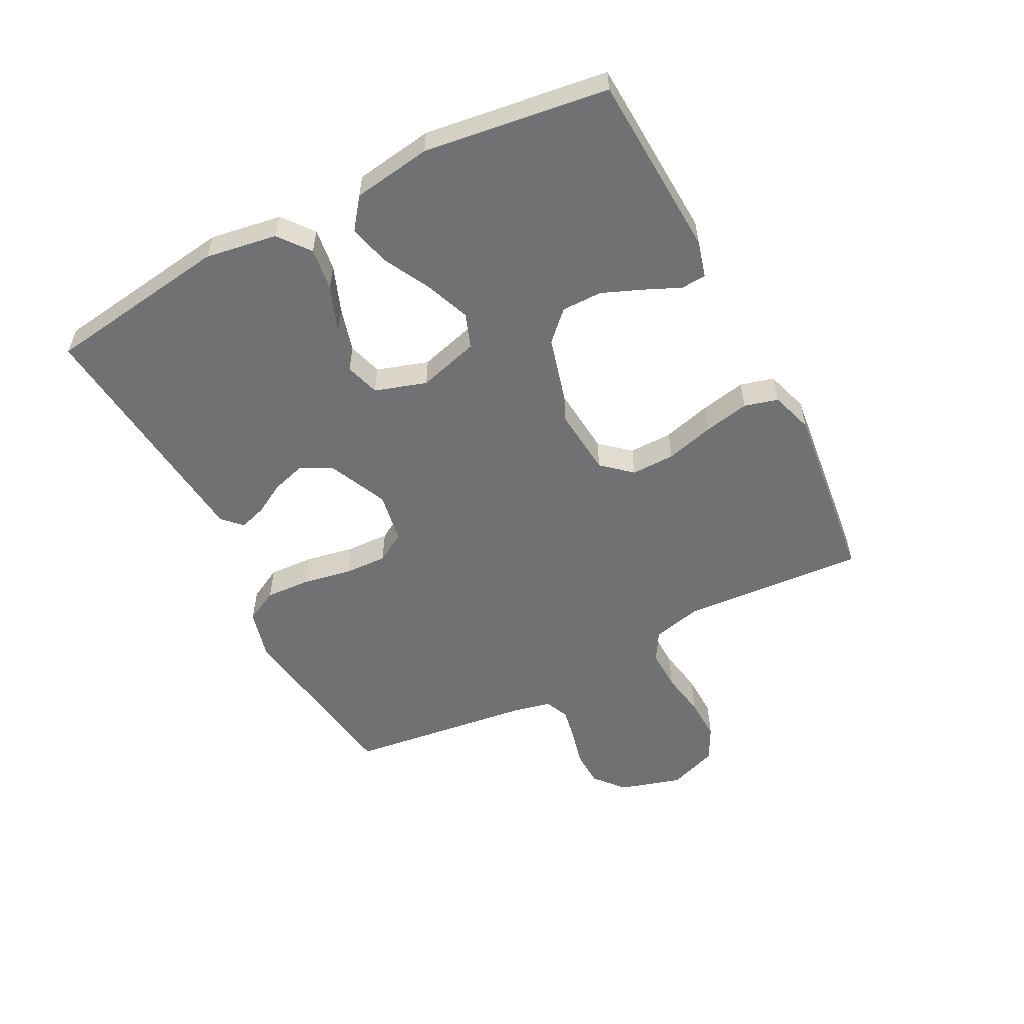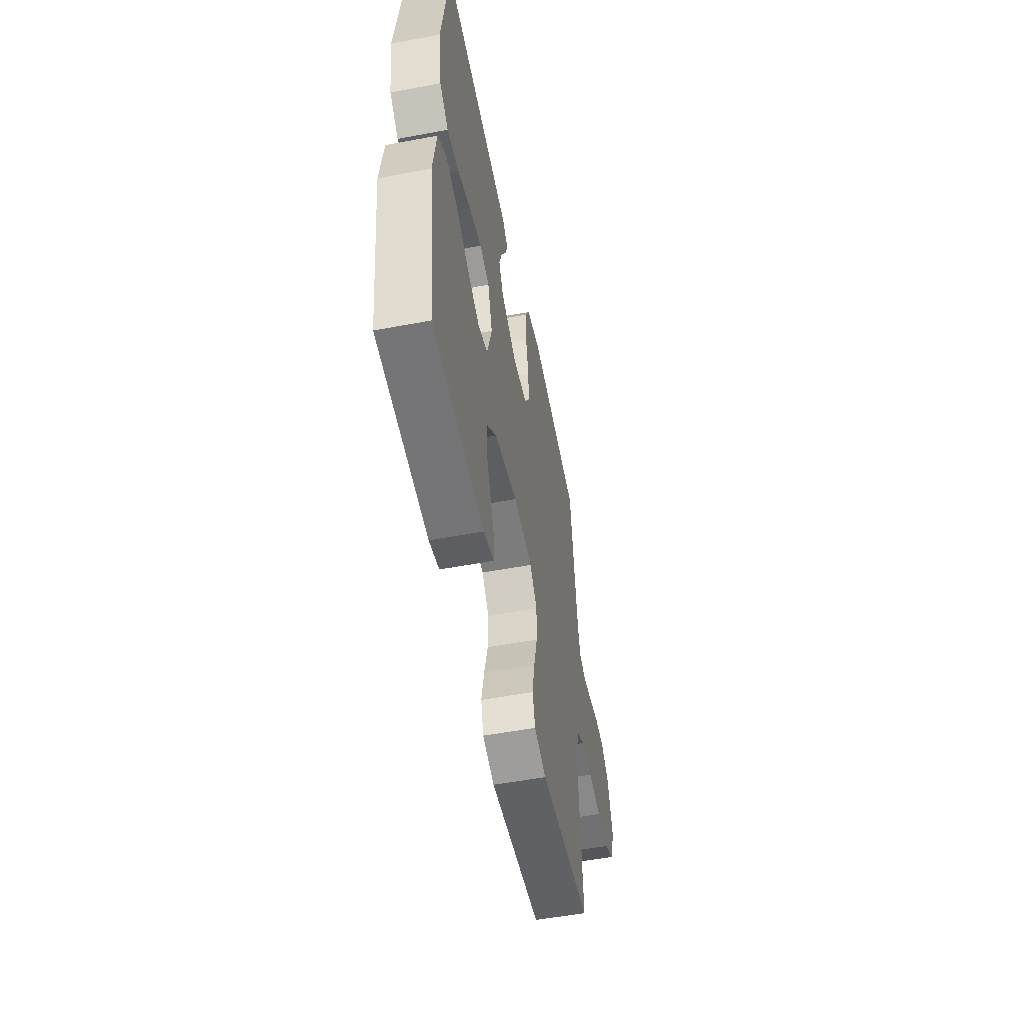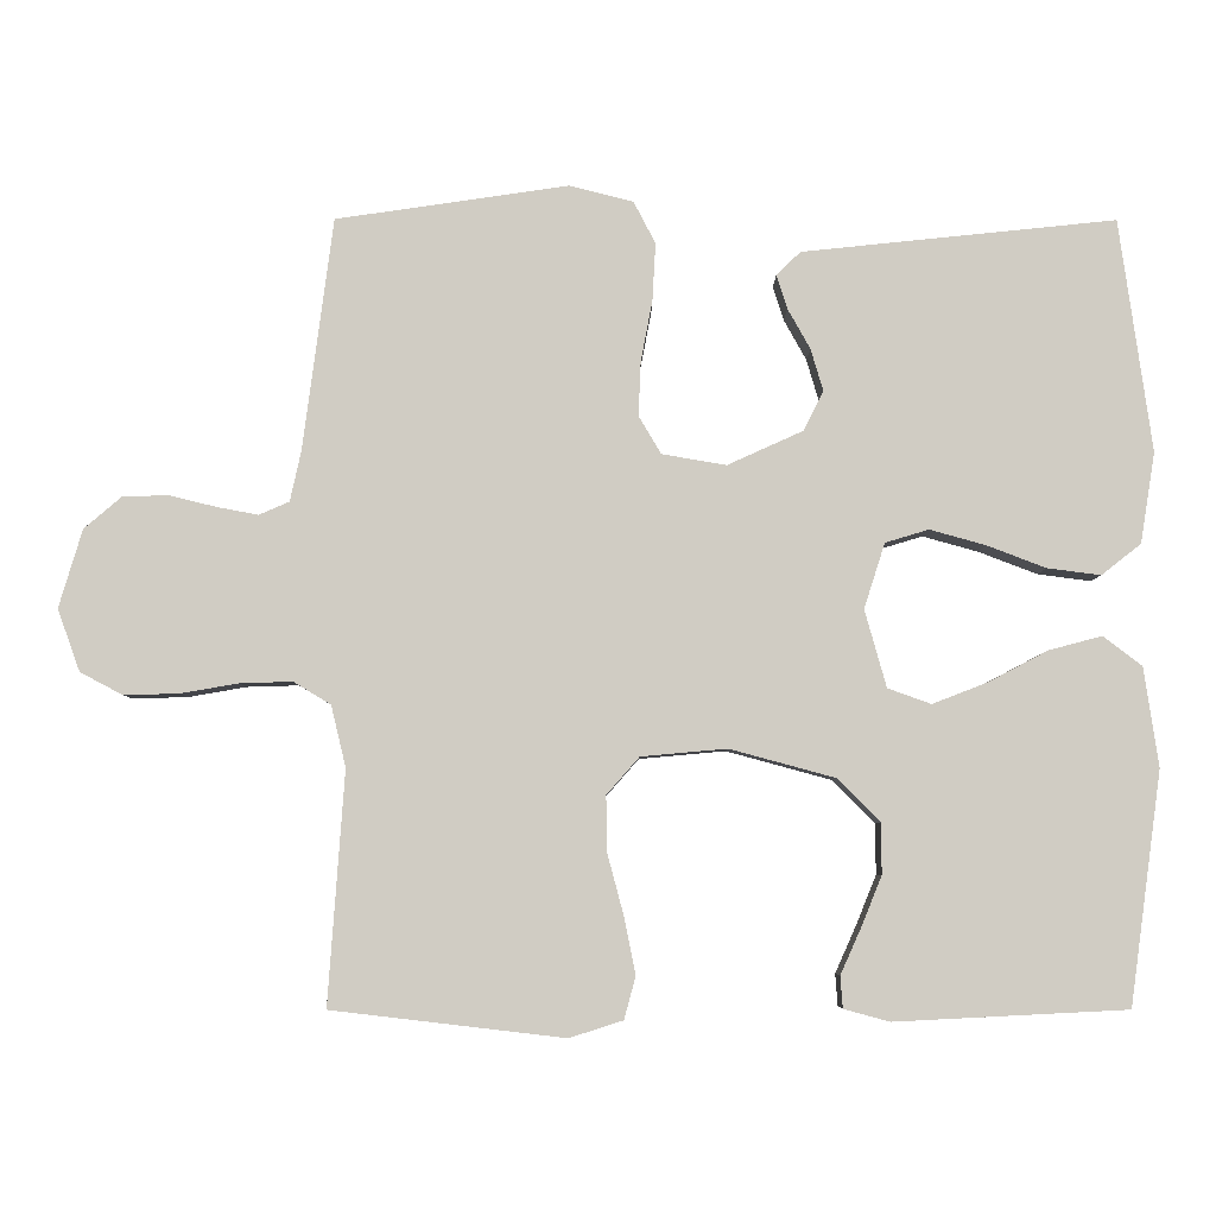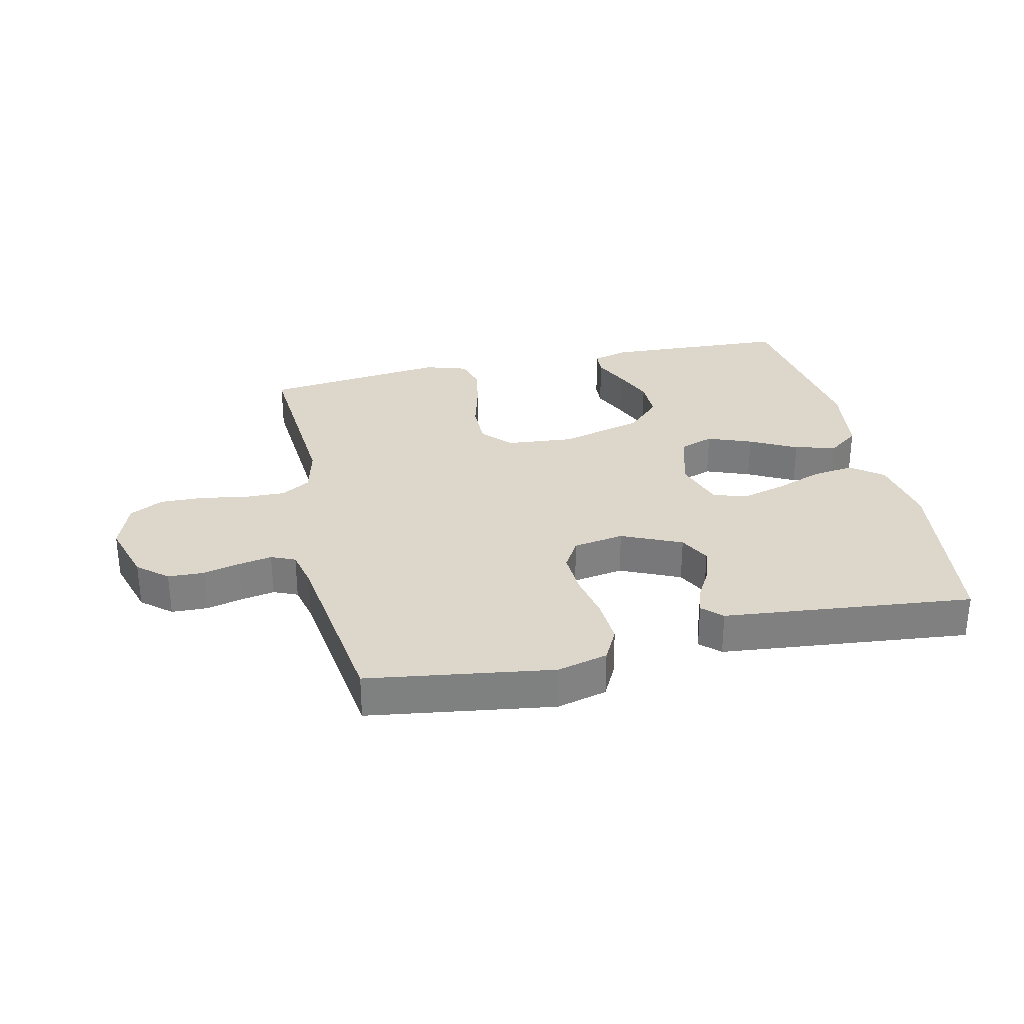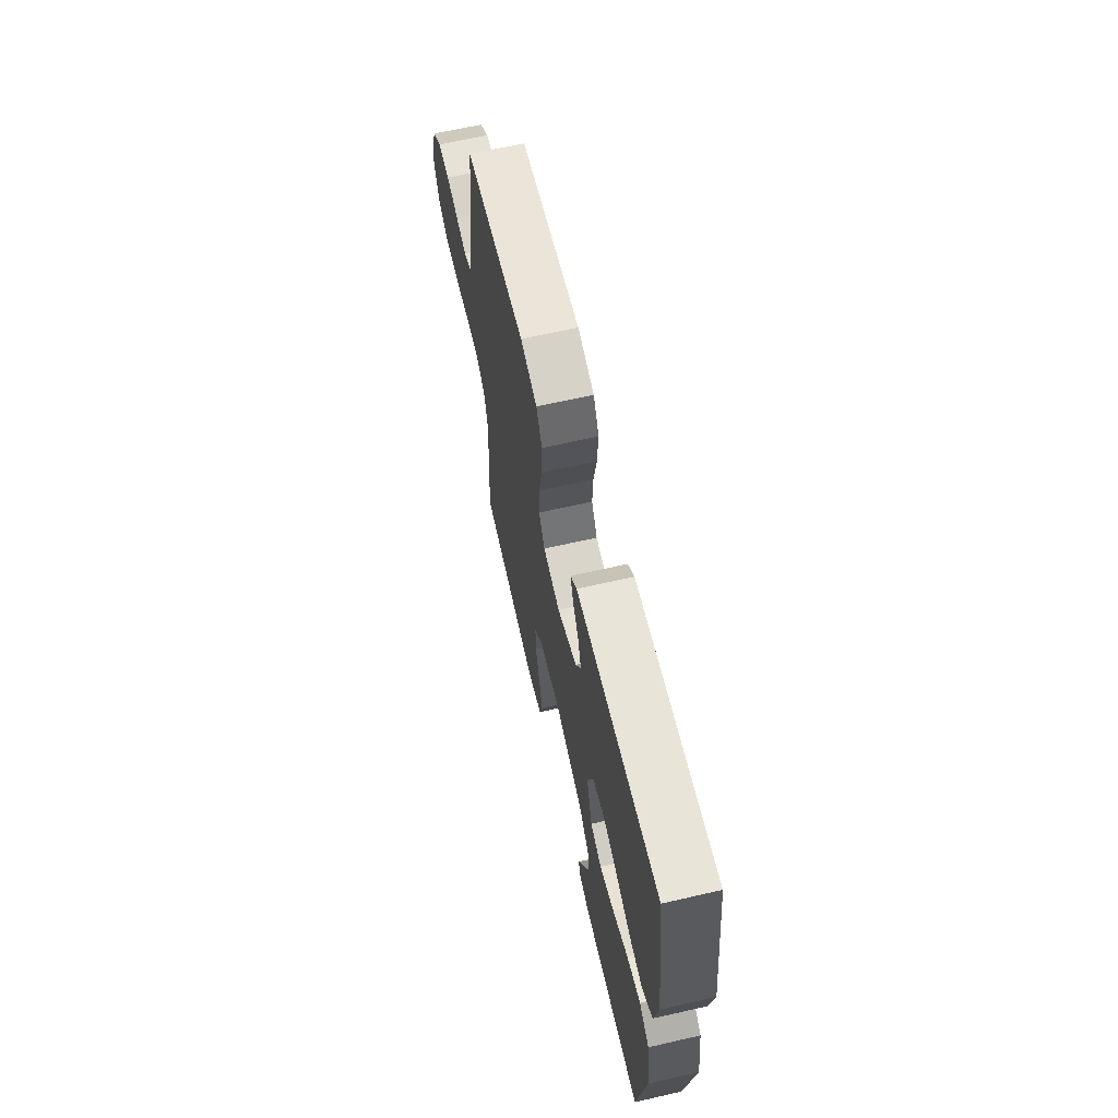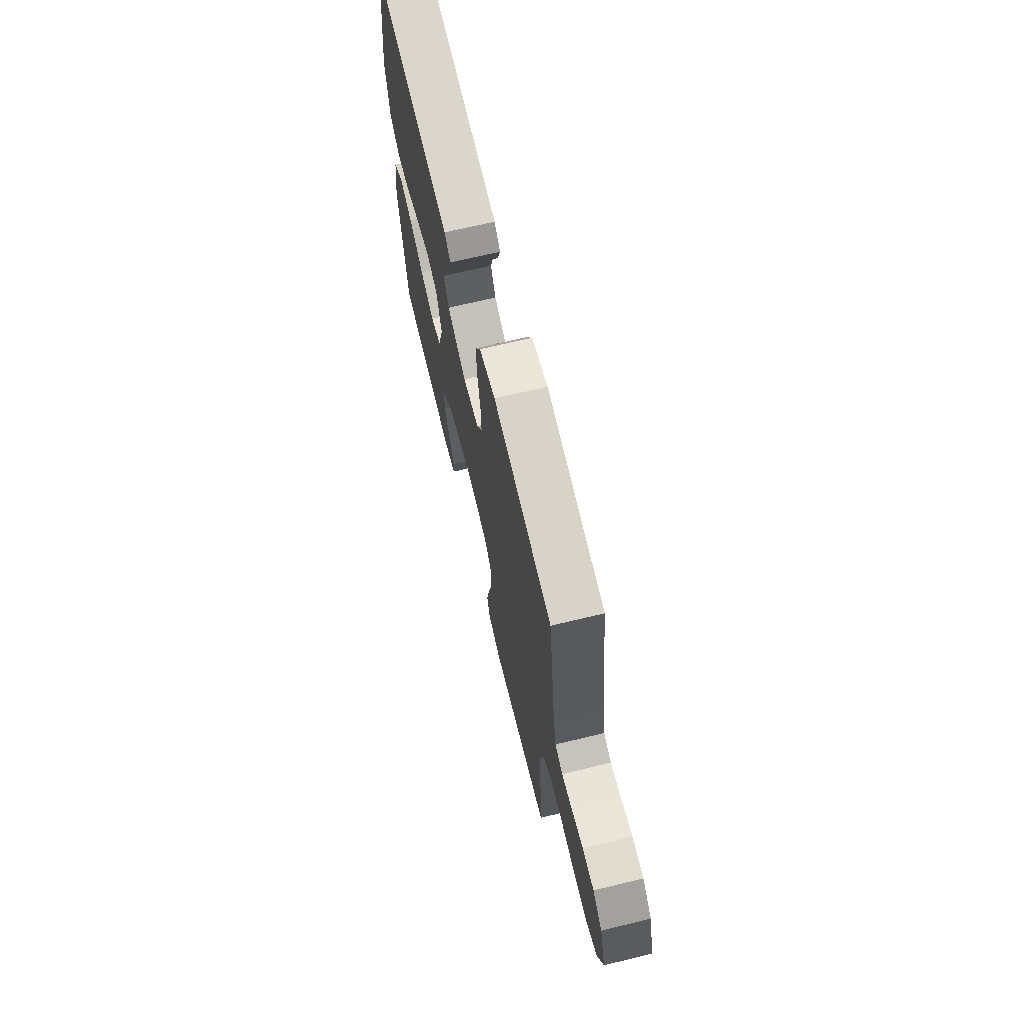
<metadata>
{"format":"obj","ext":"obj","renderer":"f3d","projection":"perspective","resolution":1024,"background":"white","views":[{"elev":-55.3,"azim":117.4,"up":"+Y"},{"elev":-53.8,"azim":101.3,"up":"+Z"},{"elev":-5.6,"azim":-0.3,"up":"+Z"},{"elev":30.4,"azim":-12.8,"up":"+Y"},{"elev":65.3,"azim":77.1,"up":"+Z"},{"elev":68.5,"azim":-103.6,"up":"+Z"}]}
</metadata>
<code>
v -0.5 0.07 0.5
v -0.2 0.07 0.544
v -0.118 0.07 0.523
v -0.09 0.07 0.469
v -0.094 0.07 0.395
v -0.109 0.07 0.316
v -0.112 0.07 0.246
v -0.083 0.07 0.197
v 0 0.07 0.183
v 0.097 0.07 0.227
v 0.123 0.07 0.278
v 0.107 0.07 0.332
v 0.078 0.07 0.384
v 0.064 0.07 0.428
v 0.095 0.07 0.458
v 0.2 0.07 0.469
v 0.5 0.07 0.5
v 0.542 0.07 0.2
v 0.523 0.07 0.083
v 0.472 0.07 0.043
v 0.403 0.07 0.052
v 0.327 0.07 0.081
v 0.255 0.07 0.101
v 0.199 0.07 0.084
v 0.172 0.07 0
v 0.2 0.07 -0.1
v 0.256 0.07 -0.12
v 0.328 0.07 -0.092
v 0.404 0.07 -0.052
v 0.472 0.07 -0.034
v 0.522 0.07 -0.072
v 0.541 0.07 -0.2
v 0.5 0.07 -0.5
v 0.2 0.07 -0.515
v 0.141 0.07 -0.499
v 0.138 0.07 -0.458
v 0.164 0.07 -0.4
v 0.191 0.07 -0.334
v 0.191 0.07 -0.268
v 0.136 0.07 -0.213
v 0 0.07 -0.176
v -0.111 0.07 -0.186
v -0.153 0.07 -0.234
v -0.152 0.07 -0.305
v -0.131 0.07 -0.384
v -0.116 0.07 -0.458
v -0.131 0.07 -0.513
v -0.2 0.07 -0.535
v -0.5 0.07 -0.5
v -0.479 0.07 -0.2
v -0.498 0.07 -0.121
v -0.546 0.07 -0.092
v -0.613 0.07 -0.094
v -0.688 0.07 -0.107
v -0.759 0.07 -0.109
v -0.814 0.07 -0.08
v -0.843 0.07 0
v -0.813 0.07 0.101
v -0.765 0.07 0.142
v -0.706 0.07 0.144
v -0.645 0.07 0.129
v -0.592 0.07 0.119
v -0.553 0.07 0.136
v -0.539 0.07 0.2
v -0.5 0 0.5
v -0.2 0 0.544
v -0.118 0 0.523
v -0.09 0 0.469
v -0.094 0 0.395
v -0.109 0 0.316
v -0.112 0 0.246
v -0.083 0 0.197
v 0 0 0.183
v 0.097 0 0.227
v 0.123 0 0.278
v 0.107 0 0.332
v 0.078 0 0.384
v 0.064 0 0.428
v 0.095 0 0.458
v 0.2 0 0.469
v 0.5 0 0.5
v 0.542 0 0.2
v 0.523 0 0.083
v 0.472 0 0.043
v 0.403 0 0.052
v 0.327 0 0.081
v 0.255 0 0.101
v 0.199 0 0.084
v 0.172 0 0
v 0.2 0 -0.1
v 0.256 0 -0.12
v 0.328 0 -0.092
v 0.404 0 -0.052
v 0.472 0 -0.034
v 0.522 0 -0.072
v 0.541 0 -0.2
v 0.5 0 -0.5
v 0.2 0 -0.515
v 0.141 0 -0.499
v 0.138 0 -0.458
v 0.164 0 -0.4
v 0.191 0 -0.334
v 0.191 0 -0.268
v 0.136 0 -0.213
v 0 0 -0.176
v -0.111 0 -0.186
v -0.153 0 -0.234
v -0.152 0 -0.305
v -0.131 0 -0.384
v -0.116 0 -0.458
v -0.131 0 -0.513
v -0.2 0 -0.535
v -0.5 0 -0.5
v -0.479 0 -0.2
v -0.498 0 -0.121
v -0.546 0 -0.092
v -0.613 0 -0.094
v -0.688 0 -0.107
v -0.759 0 -0.109
v -0.814 0 -0.08
v -0.843 0 0
v -0.813 0 0.101
v -0.765 0 0.142
v -0.706 0 0.144
v -0.645 0 0.129
v -0.592 0 0.119
v -0.553 0 0.136
v -0.539 0 0.2
f 59 60 61
f 58 59 61
f 57 58 61
f 56 57 61
f 55 56 61
f 54 55 61
f 53 54 61
f 52 53 61 62
f 51 52 62 63
f 48 49 50
f 47 48 50
f 46 47 50
f 45 46 50
f 44 45 50
f 51 63 64
f 50 51 64
f 44 50 64
f 43 44 64
f 35 36 37
f 34 35 37
f 33 34 37
f 32 33 37
f 31 32 37
f 30 31 37
f 29 30 37
f 28 29 37
f 28 37 38
f 27 28 38 39
f 20 21 22
f 19 20 22
f 18 19 22
f 17 18 22
f 16 17 22
f 15 16 22
f 14 15 22
f 13 14 22
f 12 13 22
f 11 12 22 23
f 10 11 23 24
f 4 5 6
f 3 4 6
f 2 3 6
f 1 2 6
f 64 1 6
f 64 6 7
f 64 7 8
f 43 64 8
f 42 43 8
f 41 42 8 9
f 40 41 9 10
f 26 27 39 40
f 25 26 40 10
f 10 24 25
f 125 124 123
f 125 123 122
f 125 122 121
f 125 121 120
f 125 120 119
f 125 119 118
f 125 118 117
f 126 125 117 116
f 127 126 116 115
f 114 113 112
f 114 112 111
f 114 111 110
f 114 110 109
f 114 109 108
f 128 127 115
f 128 115 114
f 128 114 108
f 128 108 107
f 101 100 99
f 101 99 98
f 101 98 97
f 101 97 96
f 101 96 95
f 101 95 94
f 101 94 93
f 101 93 92
f 102 101 92
f 103 102 92 91
f 86 85 84
f 86 84 83
f 86 83 82
f 86 82 81
f 86 81 80
f 86 80 79
f 86 79 78
f 86 78 77
f 86 77 76
f 87 86 76 75
f 88 87 75 74
f 70 69 68
f 70 68 67
f 70 67 66
f 70 66 65
f 70 65 128
f 71 70 128
f 72 71 128
f 72 128 107
f 72 107 106
f 73 72 106 105
f 74 73 105 104
f 104 103 91 90
f 74 104 90 89
f 89 88 74
f 1 65 66 2
f 2 66 67 3
f 3 67 68 4
f 4 68 69 5
f 5 69 70 6
f 6 70 71 7
f 7 71 72 8
f 8 72 73 9
f 9 73 74 10
f 10 74 75 11
f 11 75 76 12
f 12 76 77 13
f 13 77 78 14
f 14 78 79 15
f 15 79 80 16
f 16 80 81 17
f 17 81 82 18
f 18 82 83 19
f 19 83 84 20
f 20 84 85 21
f 21 85 86 22
f 22 86 87 23
f 23 87 88 24
f 24 88 89 25
f 25 89 90 26
f 26 90 91 27
f 27 91 92 28
f 28 92 93 29
f 29 93 94 30
f 30 94 95 31
f 31 95 96 32
f 32 96 97 33
f 33 97 98 34
f 34 98 99 35
f 35 99 100 36
f 36 100 101 37
f 37 101 102 38
f 38 102 103 39
f 39 103 104 40
f 40 104 105 41
f 41 105 106 42
f 42 106 107 43
f 43 107 108 44
f 44 108 109 45
f 45 109 110 46
f 46 110 111 47
f 47 111 112 48
f 48 112 113 49
f 49 113 114 50
f 50 114 115 51
f 51 115 116 52
f 52 116 117 53
f 53 117 118 54
f 54 118 119 55
f 55 119 120 56
f 56 120 121 57
f 57 121 122 58
f 58 122 123 59
f 59 123 124 60
f 60 124 125 61
f 61 125 126 62
f 62 126 127 63
f 63 127 128 64
f 64 128 65 1

</code>
